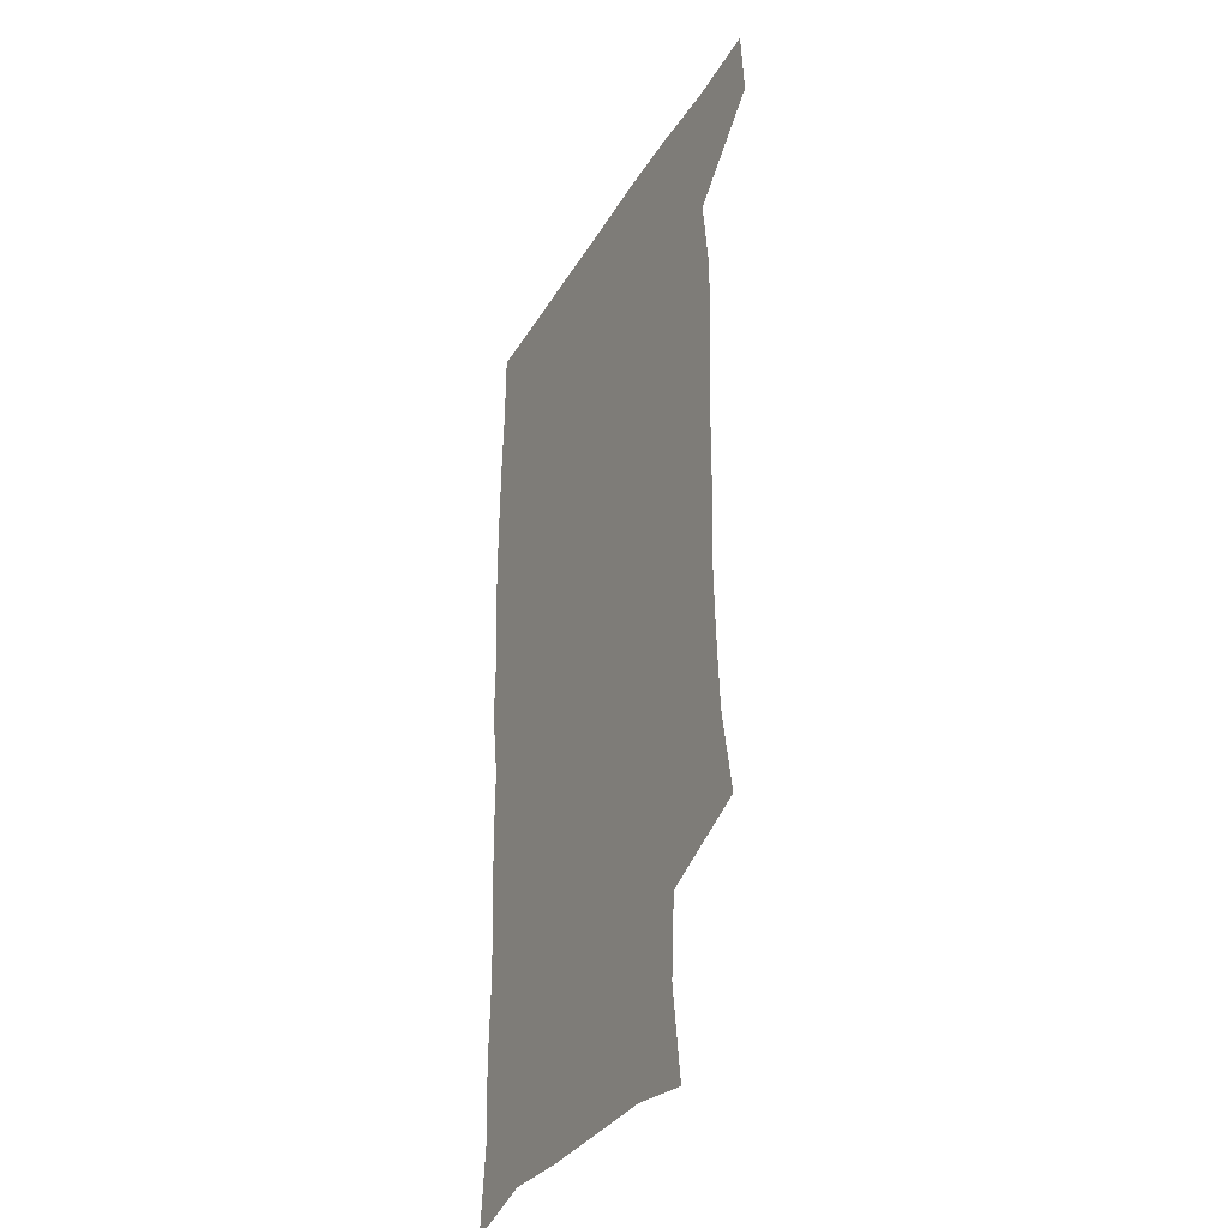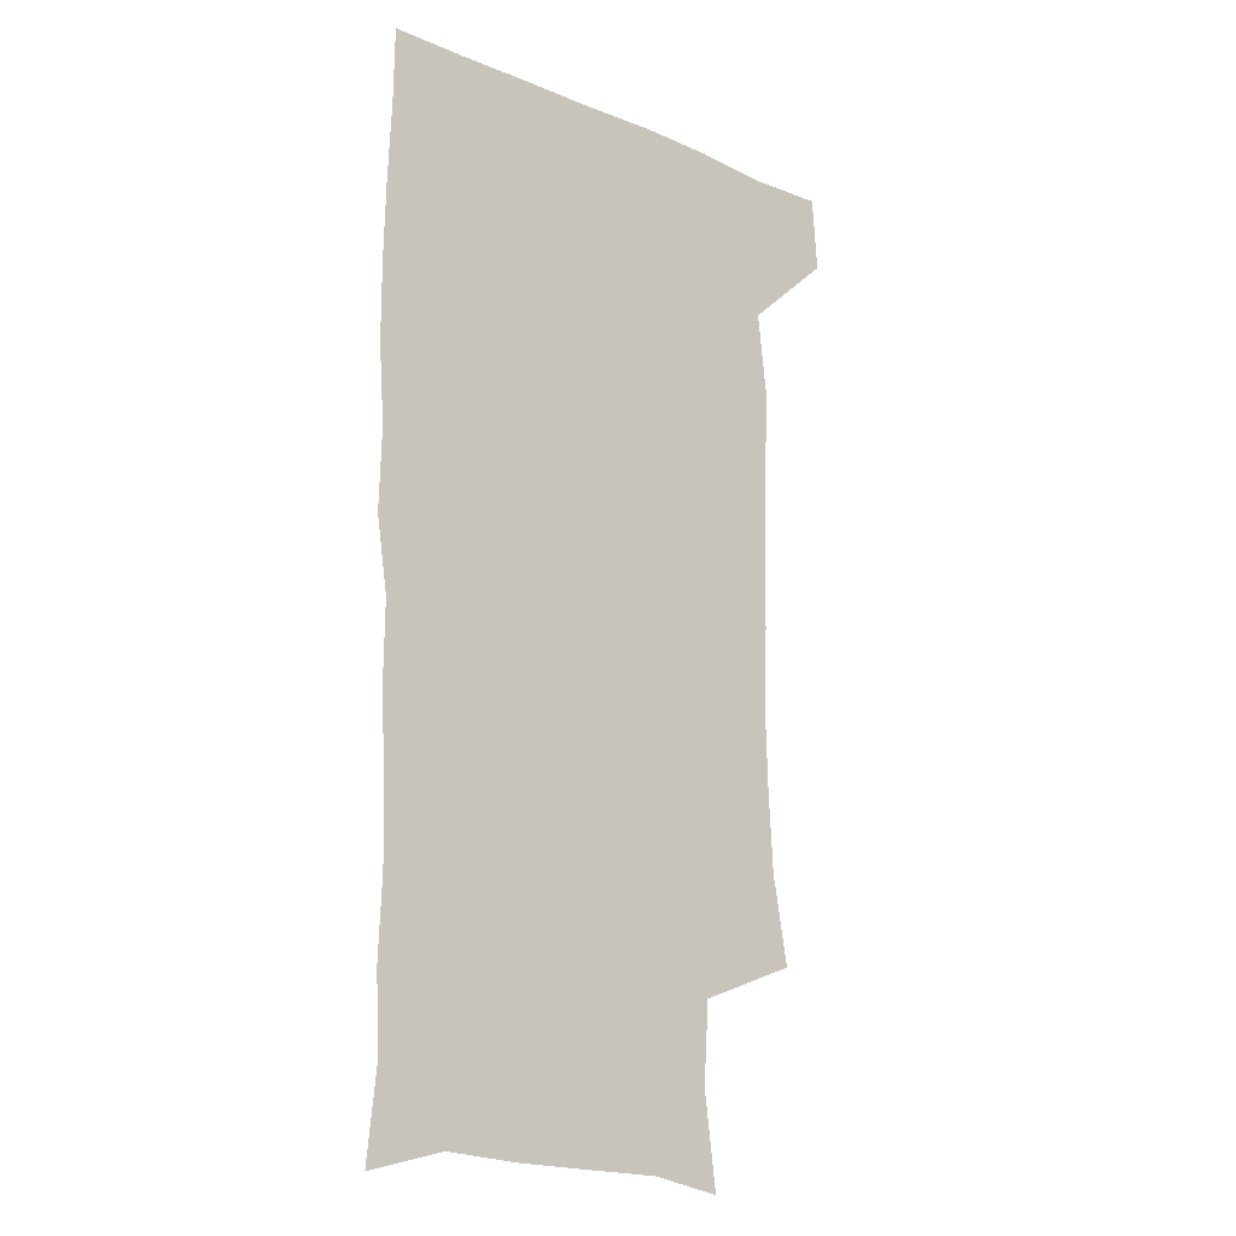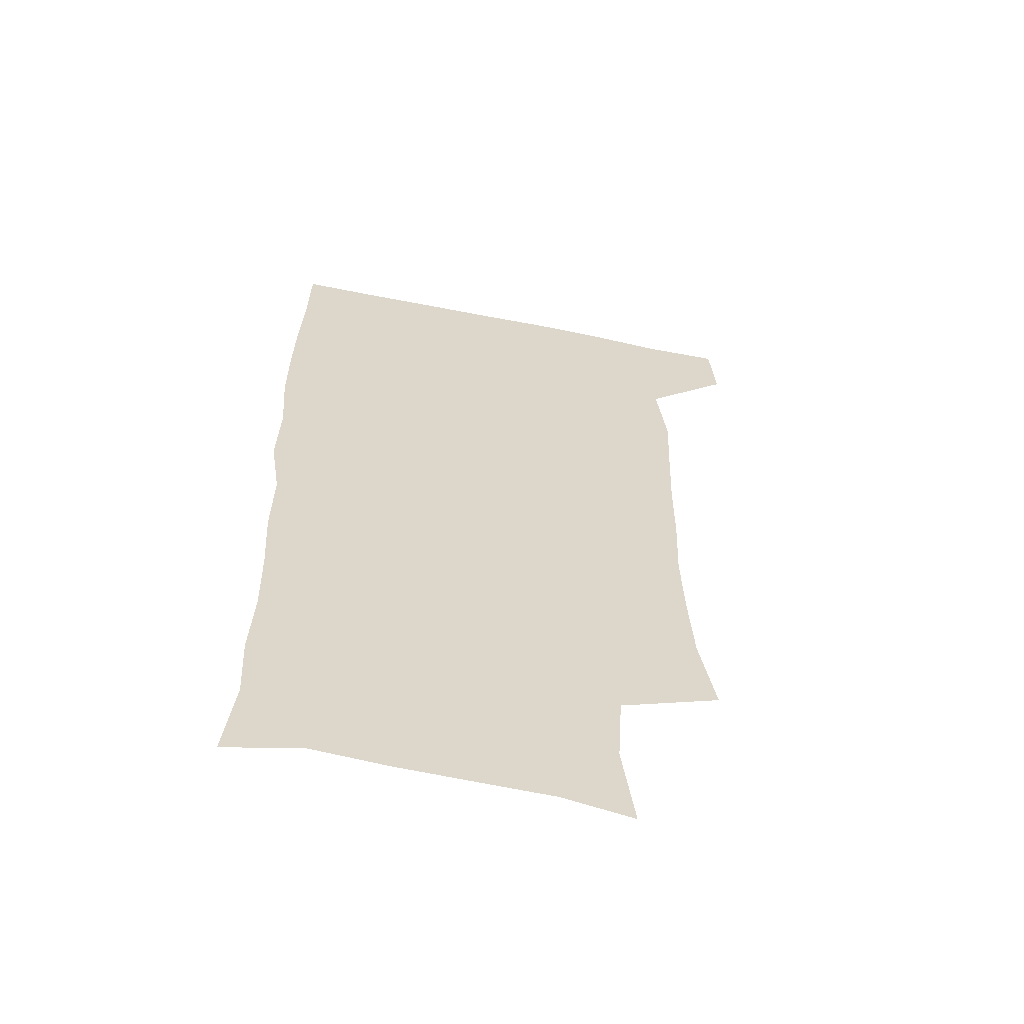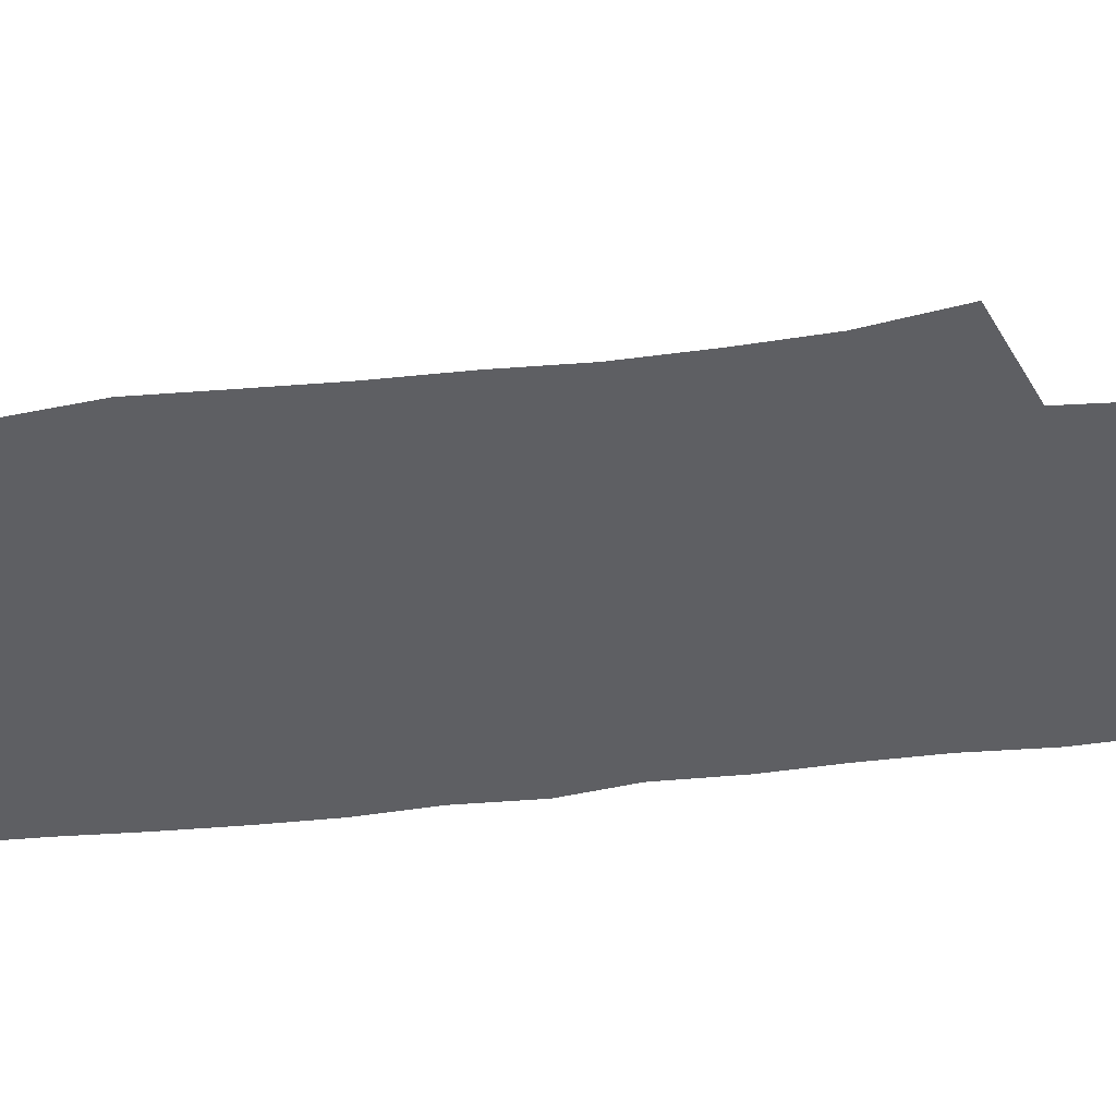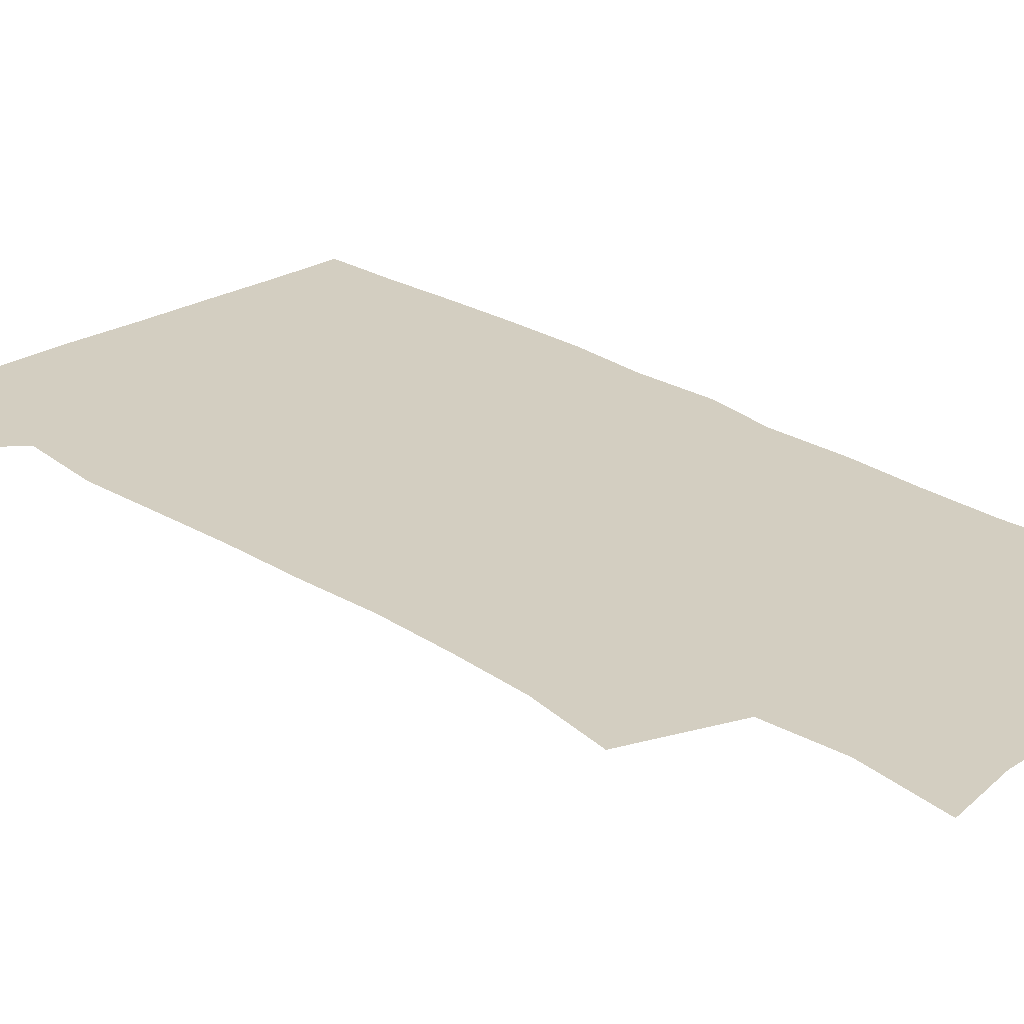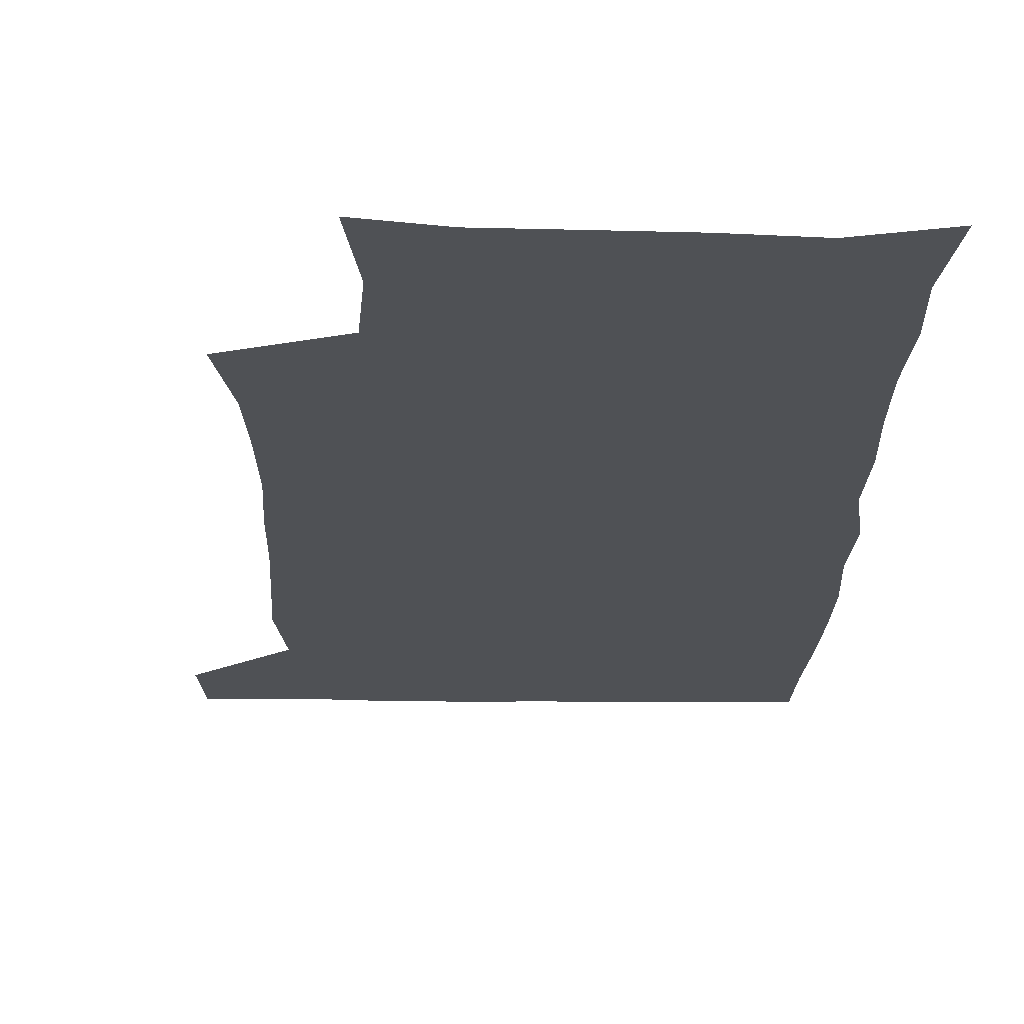
<metadata>
{"format":"obj","ext":"obj","renderer":"f3d","projection":"perspective","resolution":1024,"background":"white","views":[{"elev":-34.6,"azim":-116.8,"up":"+Y"},{"elev":-16.7,"azim":139.2,"up":"+Y"},{"elev":-60.2,"azim":168.3,"up":"+Y"},{"elev":-41.9,"azim":-82.5,"up":"+Z"},{"elev":25.3,"azim":-44.4,"up":"+Z"},{"elev":-20.0,"azim":-1.3,"up":"+Z"}]}
</metadata>
<code>
v 477.7 540.2 0
v 479.8 569.5 0
v 503.1 251.3 0
v 509.2 285.5 0
v 511.1 316.5 0
v 512.1 348.8 0
v 510.9 380.1 0
v 510.7 412.7 0
v 509.5 444.7 0
v 508.3 476.1 0
v 512.1 509.3 0
v 510.8 539.5 0
v 511.5 568.6 0
v 540.3 168 0
v 545.1 204.9 0
v 543.1 236.2 0
v 546.9 271.7 0
v 547.9 302.8 0
v 546.3 331.3 0
v 546.8 362.3 0
v 546.2 392 0
v 544.7 421.3 0
v 544 451.3 0
v 544.3 481.4 0
v 544 510.5 0
v 544.3 539.1 0
v 540.8 570.7 0
v 568.5 173.3 0
v 574.5 215.6 0
v 575.4 247.6 0
v 576 278.5 0
v 575.3 307.1 0
v 575.6 337.6 0
v 575.8 368 0
v 574.4 395.3 0
v 573.8 424.4 0
v 574.2 454.4 0
v 573.8 482.9 0
v 573.8 511.2 0
v 573.8 538.9 0
v 570.6 571.2 0
v 598.1 174 0
v 601.2 216.1 0
v 602.2 250.7 0
v 602.4 280.5 0
v 602.5 309.9 0
v 602.2 338.3 0
v 602.3 368.1 0
v 602.5 398.1 0
v 602.2 426.3 0
v 602.3 455.7 0
v 602.1 483.6 0
v 602.5 512 0
v 602 540.3 0
v 601.1 570.3 0
v 628.7 174.9 0
v 628.4 217.2 0
v 628.5 249 0
v 629.1 277.6 0
v 628.7 310.1 0
v 628.9 339.6 0
v 629.1 368.9 0
v 629.4 397.7 0
v 629.9 425.9 0
v 629.9 455.1 0
v 630.1 483.7 0
v 630.3 512 0
v 630.6 540 0
v 630.8 570.1 0
v 658.7 177.1 0
v 655.7 214 0
v 655.5 244.8 0
v 656 274.3 0
v 656 305.3 0
v 656.4 335.4 0
v 656.8 365.3 0
v 657.7 394.6 0
v 658 424.1 0
v 658.5 453.3 0
v 659.3 482.1 0
v 659.6 511.2 0
v 659.9 540.1 0
v 660.6 569.5 0
v 689.5 169.4 0
v 685.7 205.1 0
v 687.1 233.5 0
v 685.8 265.2 0
v 686.4 295.3 0
v 688.1 325 0
v 687.7 357.2 0
v 692 385.7 0
v 691.1 417.6 0
v 693.2 447.5 0
v 693.2 478.2 0
v 692.4 509 0
v 691 539.7 0
v 690.5 569.5 0
v 691 601 0
f 11 12 1
f 1 12 2
f 12 13 2
f 16 17 3
f 3 17 4
f 17 18 4
f 4 18 5
f 18 19 5
f 5 19 6
f 19 20 6
f 6 20 7
f 20 21 7
f 7 21 8
f 21 22 8
f 8 22 9
f 22 23 9
f 9 23 10
f 23 24 10
f 10 24 11
f 24 25 11
f 11 25 12
f 25 26 12
f 12 26 13
f 26 27 13
f 14 28 15
f 28 29 15
f 15 29 16
f 29 30 16
f 16 30 17
f 30 31 17
f 17 31 18
f 31 32 18
f 18 32 19
f 32 33 19
f 19 33 20
f 33 34 20
f 20 34 21
f 34 35 21
f 21 35 22
f 35 36 22
f 22 36 23
f 36 37 23
f 23 37 24
f 37 38 24
f 24 38 25
f 38 39 25
f 25 39 26
f 39 40 26
f 26 40 27
f 40 41 27
f 28 42 29
f 42 43 29
f 29 43 30
f 43 44 30
f 30 44 31
f 44 45 31
f 31 45 32
f 45 46 32
f 32 46 33
f 46 47 33
f 33 47 34
f 47 48 34
f 34 48 35
f 48 49 35
f 35 49 36
f 49 50 36
f 36 50 37
f 50 51 37
f 37 51 38
f 51 52 38
f 38 52 39
f 52 53 39
f 39 53 40
f 53 54 40
f 40 54 41
f 54 55 41
f 42 56 43
f 56 57 43
f 43 57 44
f 57 58 44
f 44 58 45
f 58 59 45
f 45 59 46
f 59 60 46
f 46 60 47
f 60 61 47
f 47 61 48
f 61 62 48
f 48 62 49
f 62 63 49
f 49 63 50
f 63 64 50
f 50 64 51
f 64 65 51
f 51 65 52
f 65 66 52
f 52 66 53
f 66 67 53
f 53 67 54
f 67 68 54
f 54 68 55
f 68 69 55
f 56 70 57
f 70 71 57
f 57 71 58
f 71 72 58
f 58 72 59
f 72 73 59
f 59 73 60
f 73 74 60
f 60 74 61
f 74 75 61
f 61 75 62
f 75 76 62
f 62 76 63
f 76 77 63
f 63 77 64
f 77 78 64
f 64 78 65
f 78 79 65
f 65 79 66
f 79 80 66
f 66 80 67
f 80 81 67
f 67 81 68
f 81 82 68
f 68 82 69
f 82 83 69
f 70 84 71
f 84 85 71
f 71 85 72
f 85 86 72
f 72 86 73
f 86 87 73
f 73 87 74
f 87 88 74
f 74 88 75
f 88 89 75
f 75 89 76
f 89 90 76
f 76 90 77
f 90 91 77
f 77 91 78
f 91 92 78
f 78 92 79
f 92 93 79
f 79 93 80
f 93 94 80
f 80 94 81
f 94 95 81
f 81 95 82
f 95 96 82
f 82 96 83
f 96 97 83

</code>
